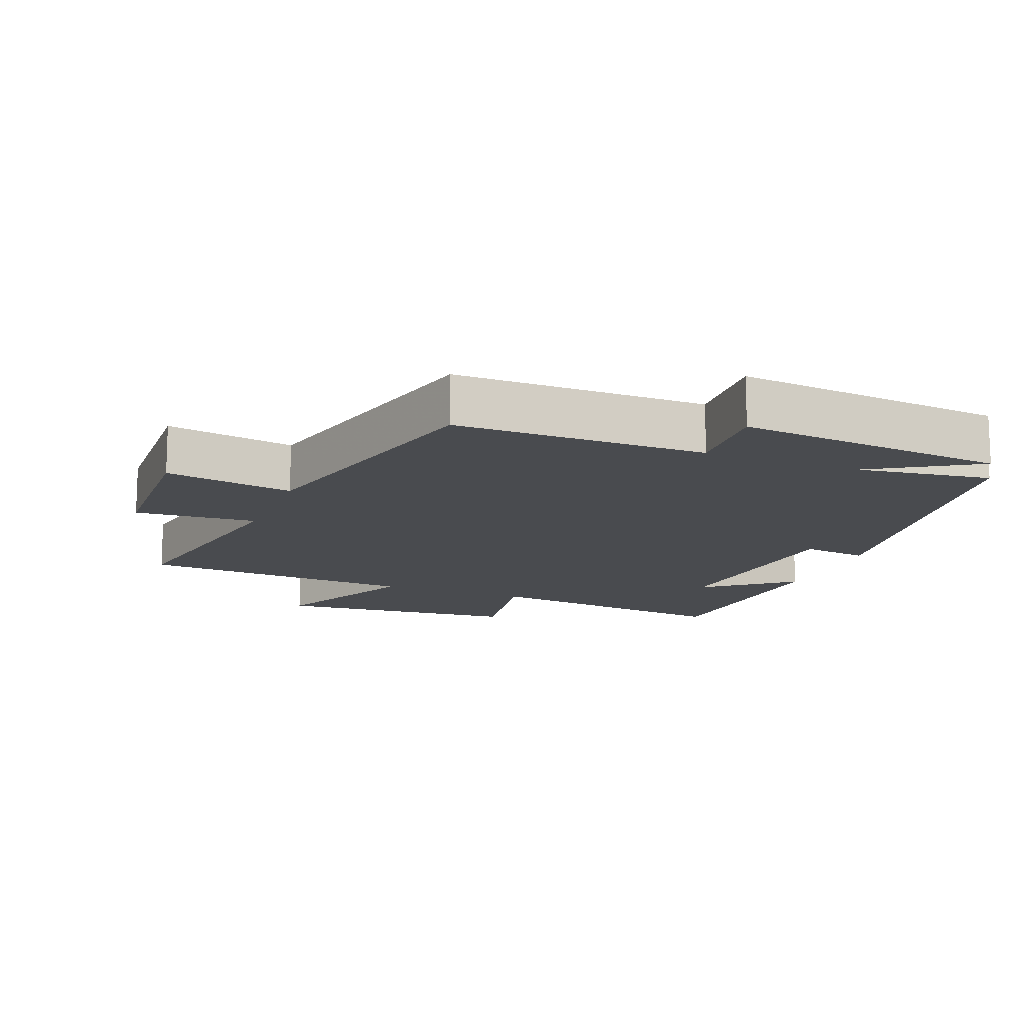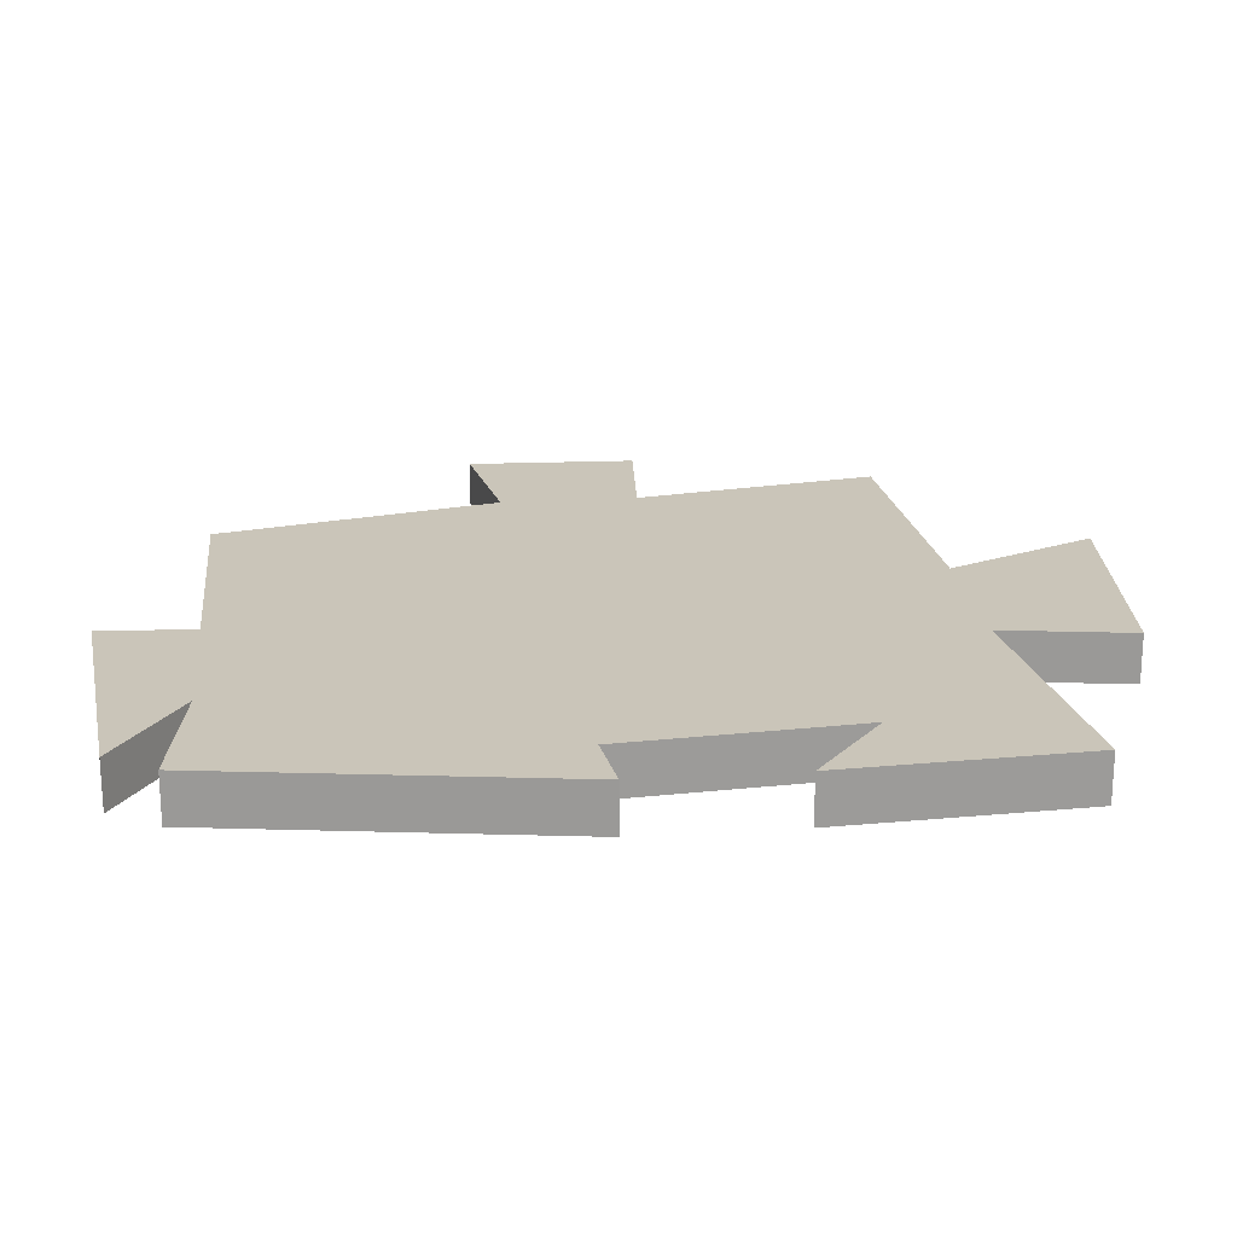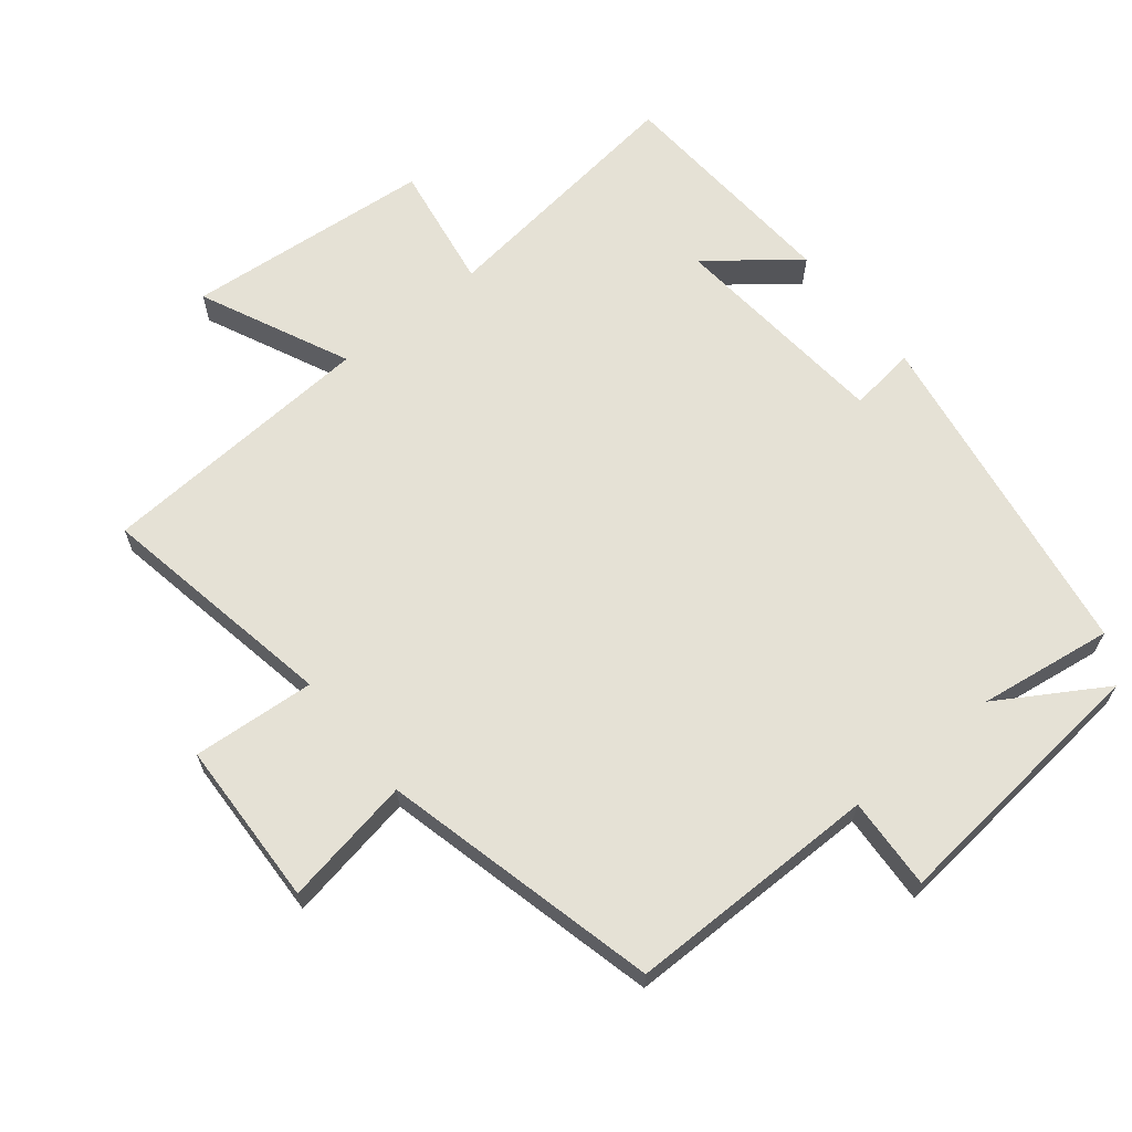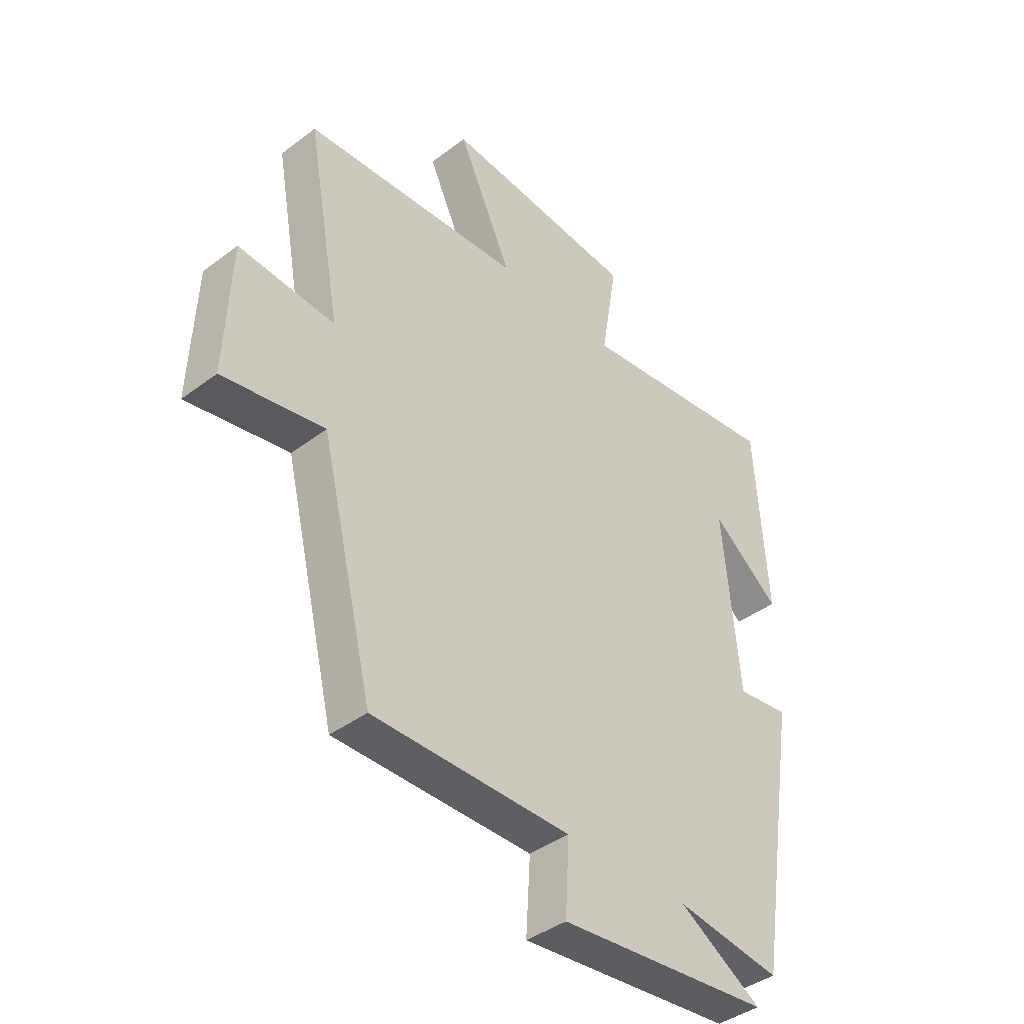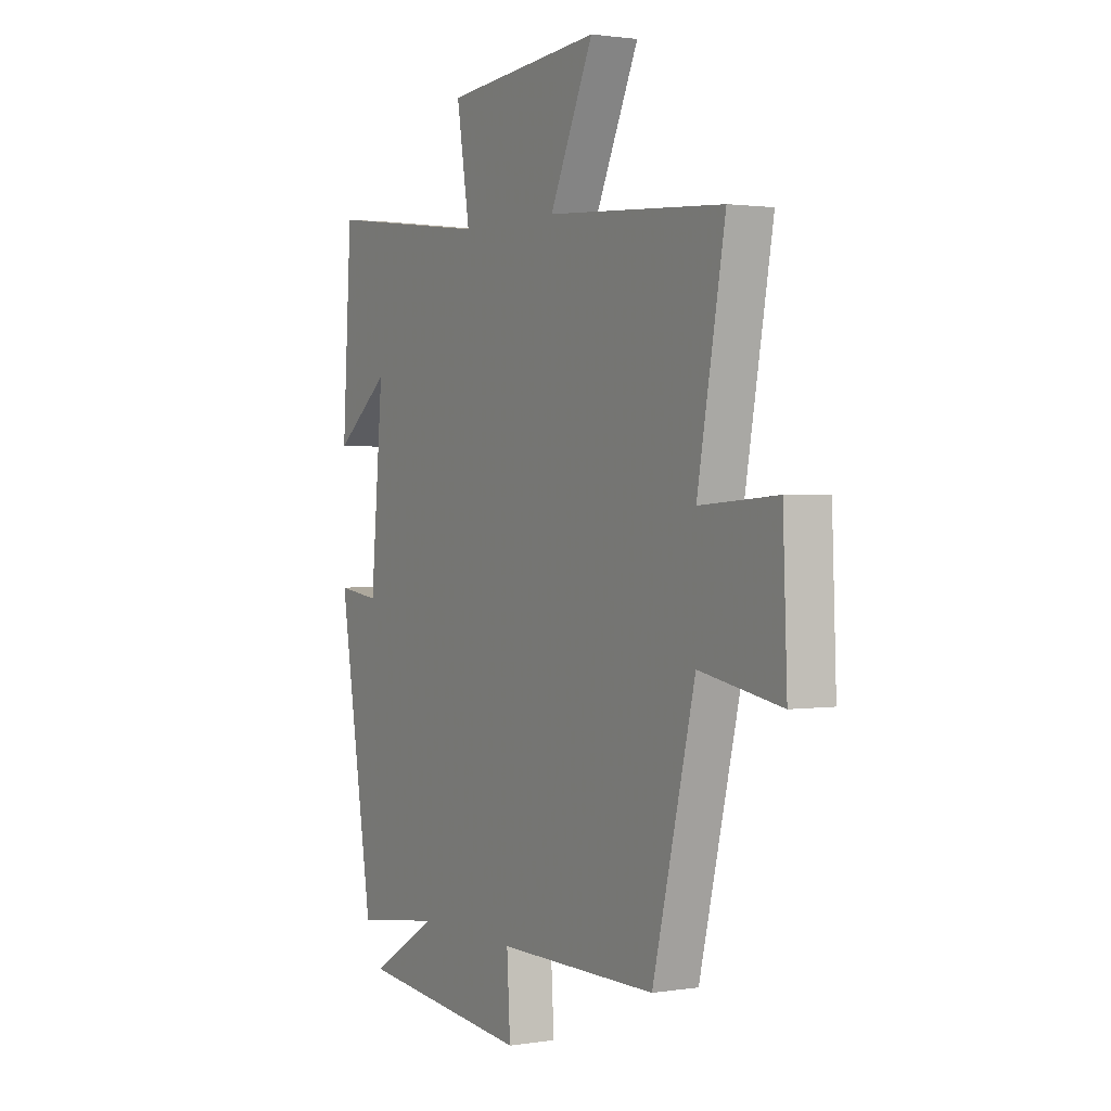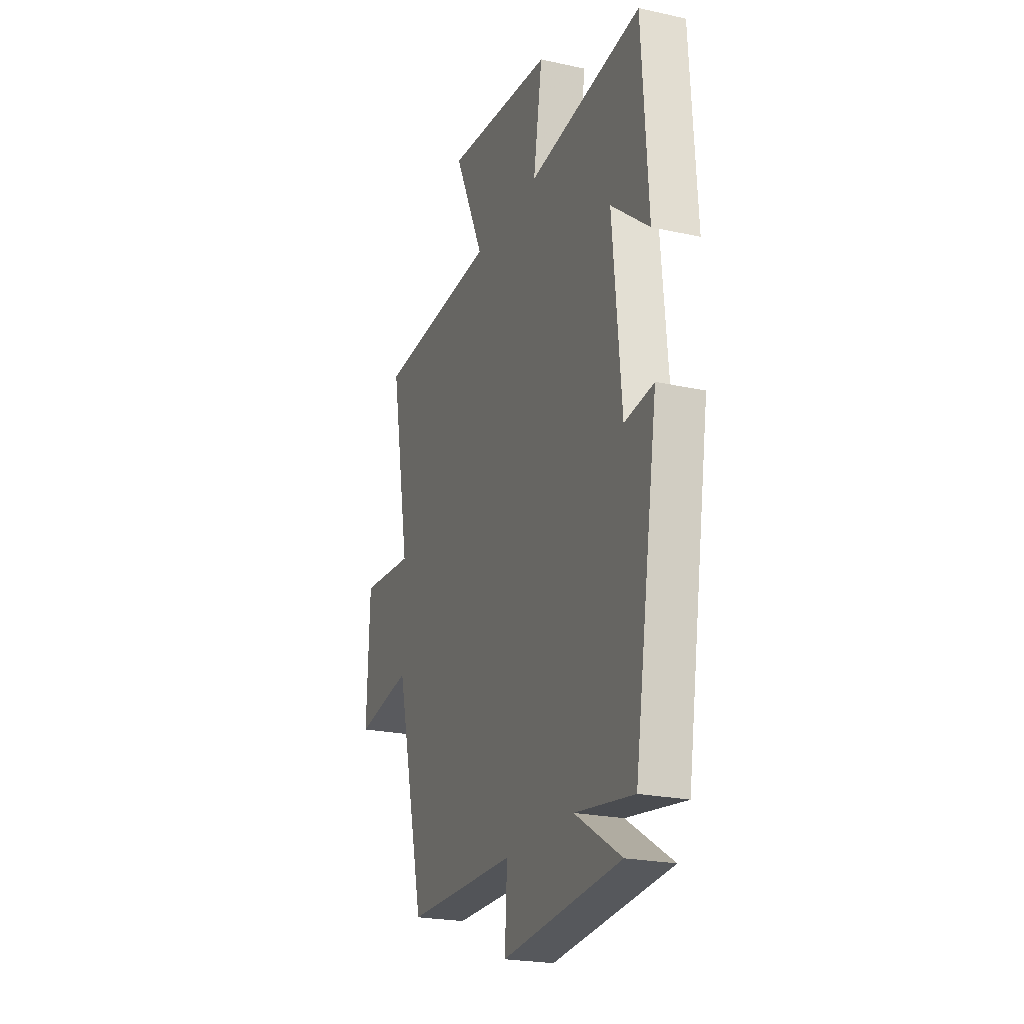
<metadata>
{"format":"obj","ext":"obj","renderer":"f3d","projection":"perspective","resolution":1024,"background":"white","views":[{"elev":-14.0,"azim":158.4,"up":"+Y"},{"elev":20.6,"azim":-96.2,"up":"+Y"},{"elev":65.1,"azim":141.0,"up":"+Y"},{"elev":-40.7,"azim":132.7,"up":"+Z"},{"elev":1.6,"azim":60.0,"up":"+Z"},{"elev":-22.8,"azim":-110.7,"up":"+Z"}]}
</metadata>
<code>
v 0.4 0.07 -0.5
v 0.023 0.07 -0.5
v 0.031 0.07 -0.637
v -0.375 0.07 -0.597
v -0.217 0.07 -0.5
v -0.418 0.07 -0.529
v -0.5 0.07 -0.021
v -0.4 0.07 -0.034
v -0.37 0.07 0.302
v -0.5 0.07 0.199
v -0.478 0.07 0.548
v -0.089 0.07 0.5
v -0.12 0.07 0.689
v 0.25 0.07 0.723
v 0.147 0.07 0.5
v 0.565 0.07 0.474
v 0.5 0.07 0.114
v 0.683 0.07 0.128
v 0.693 0.07 -0.12
v 0.5 0.07 -0.086
v 0.4 0 -0.5
v 0.023 0 -0.5
v 0.031 0 -0.637
v -0.375 0 -0.597
v -0.217 0 -0.5
v -0.418 0 -0.529
v -0.5 0 -0.021
v -0.4 0 -0.034
v -0.37 0 0.302
v -0.5 0 0.199
v -0.478 0 0.548
v -0.089 0 0.5
v -0.12 0 0.689
v 0.25 0 0.723
v 0.147 0 0.5
v 0.565 0 0.474
v 0.5 0 0.114
v 0.683 0 0.128
v 0.693 0 -0.12
v 0.5 0 -0.086
f 17 18 19 20
f 17 20 1 2
f 15 16 17 2
f 12 13 14 15
f 12 15 2
f 9 10 11
f 9 11 12 2
f 5 6 7 8
f 5 8 9 2
f 2 3 4 5
f 40 39 38 37
f 22 21 40 37
f 22 37 36 35
f 35 34 33 32
f 22 35 32
f 31 30 29
f 22 32 31 29
f 28 27 26 25
f 22 29 28 25
f 25 24 23 22
f 1 21 22 2
f 2 22 23 3
f 3 23 24 4
f 4 24 25 5
f 5 25 26 6
f 6 26 27 7
f 7 27 28 8
f 8 28 29 9
f 9 29 30 10
f 10 30 31 11
f 11 31 32 12
f 12 32 33 13
f 13 33 34 14
f 14 34 35 15
f 15 35 36 16
f 16 36 37 17
f 17 37 38 18
f 18 38 39 19
f 19 39 40 20
f 20 40 21 1

</code>
